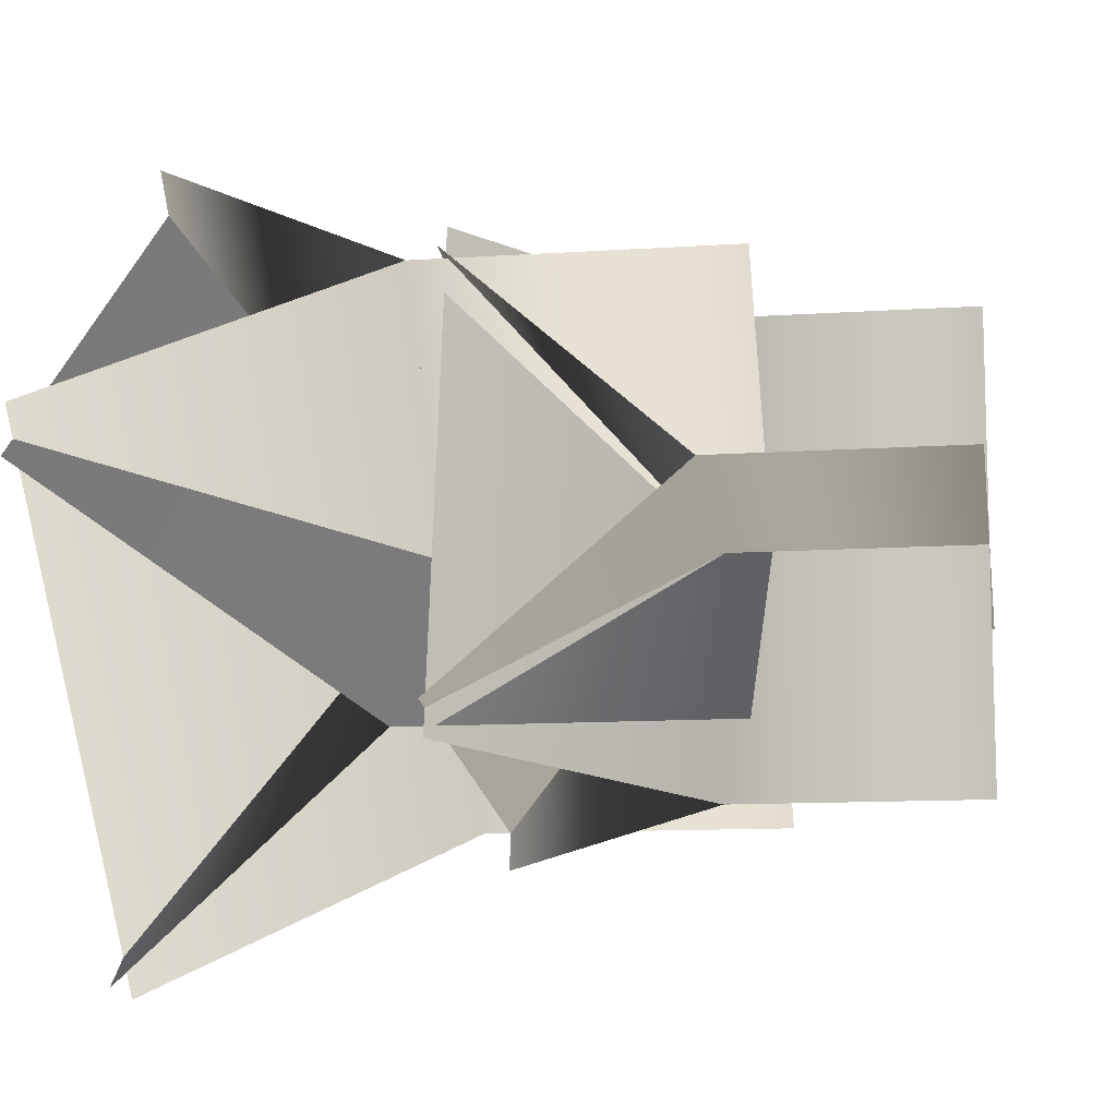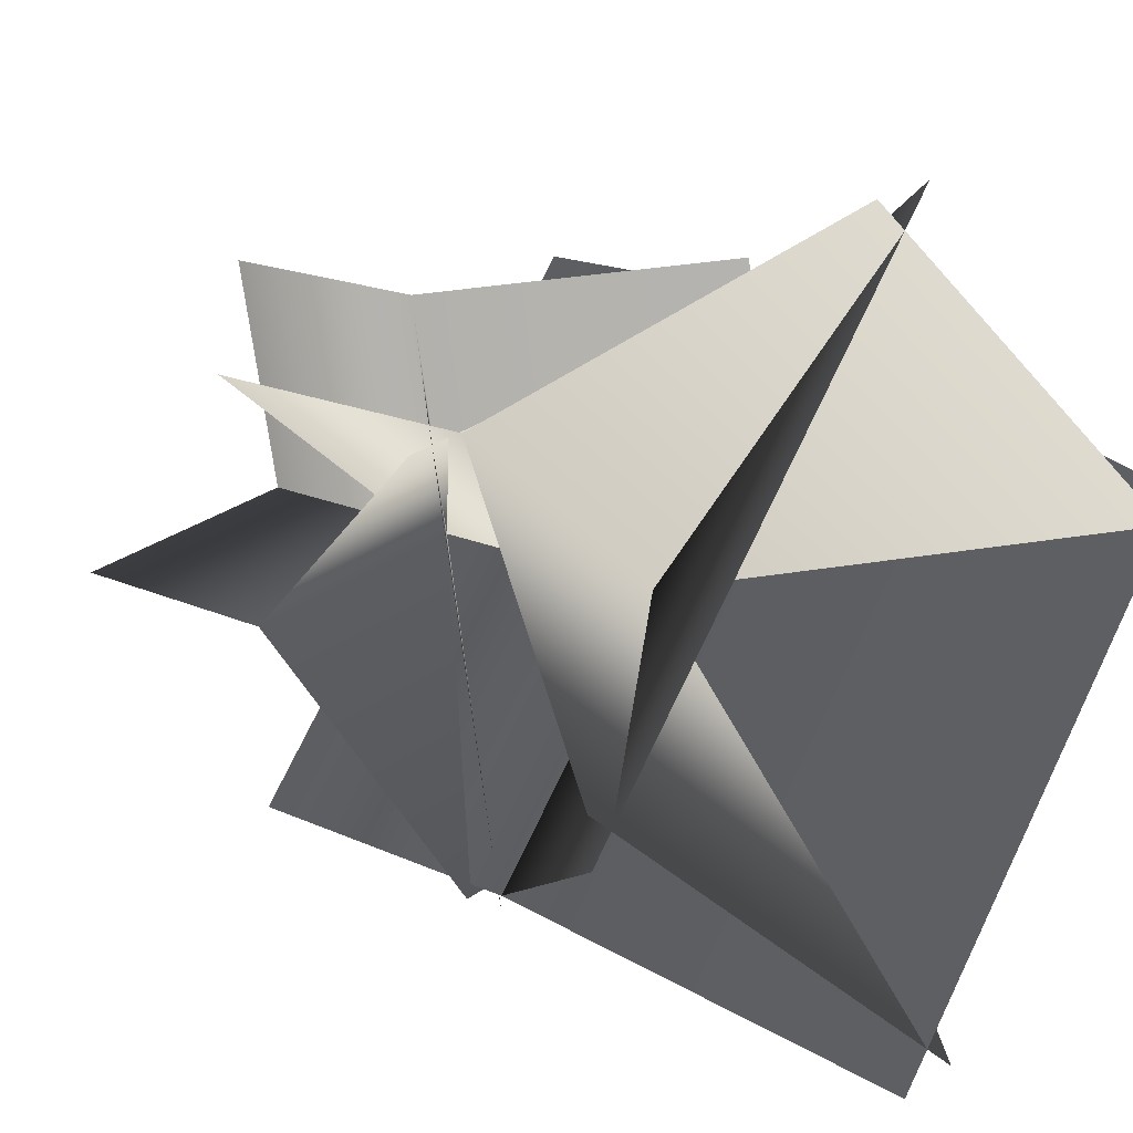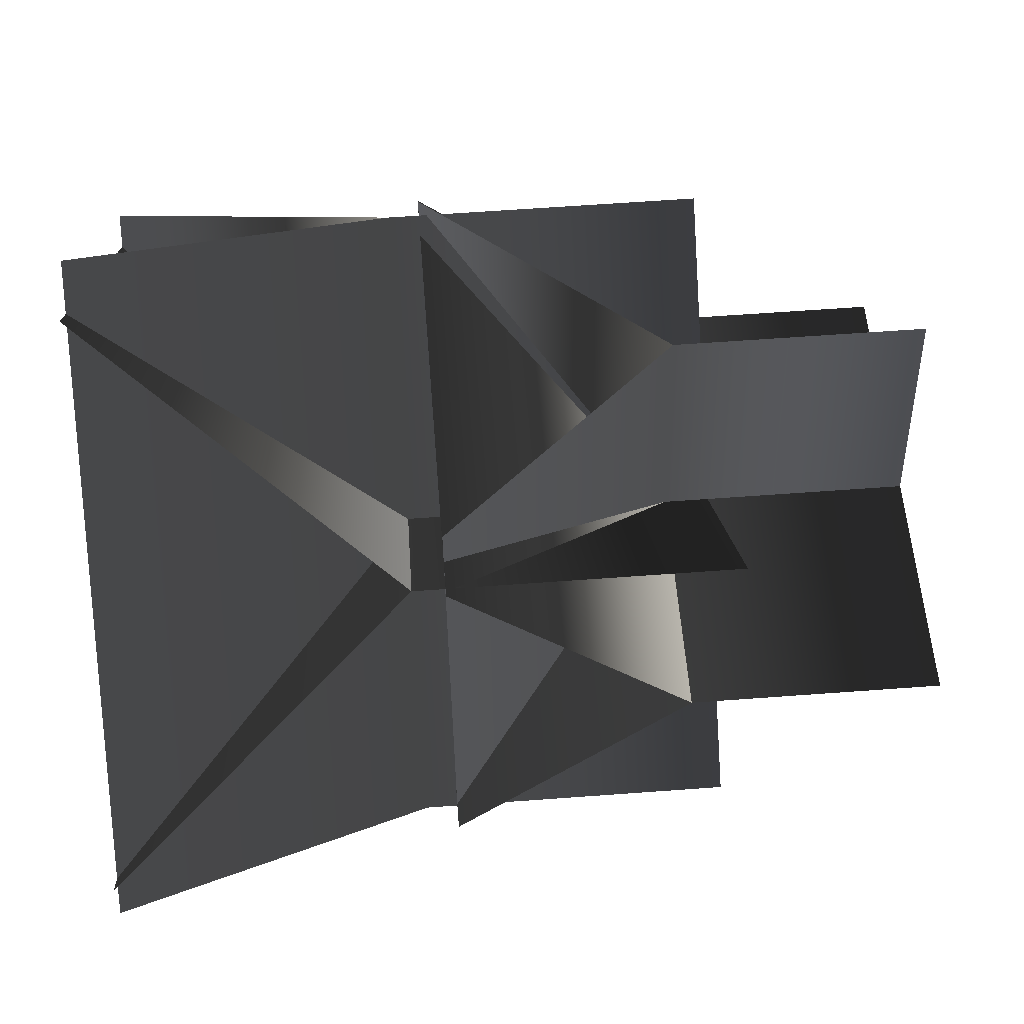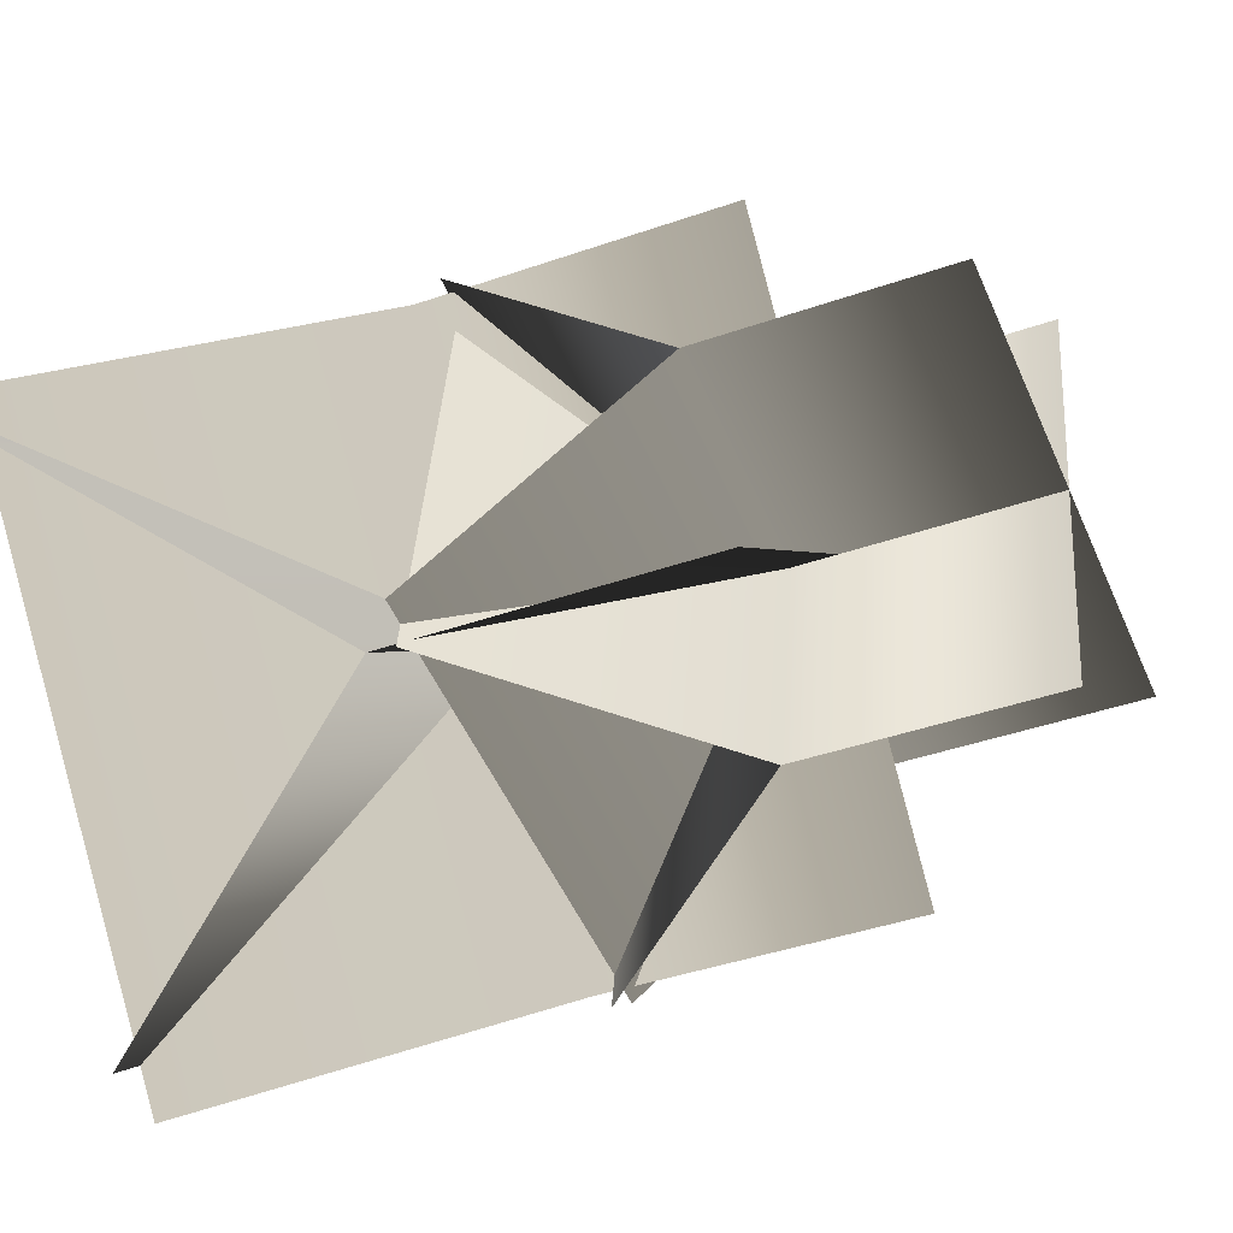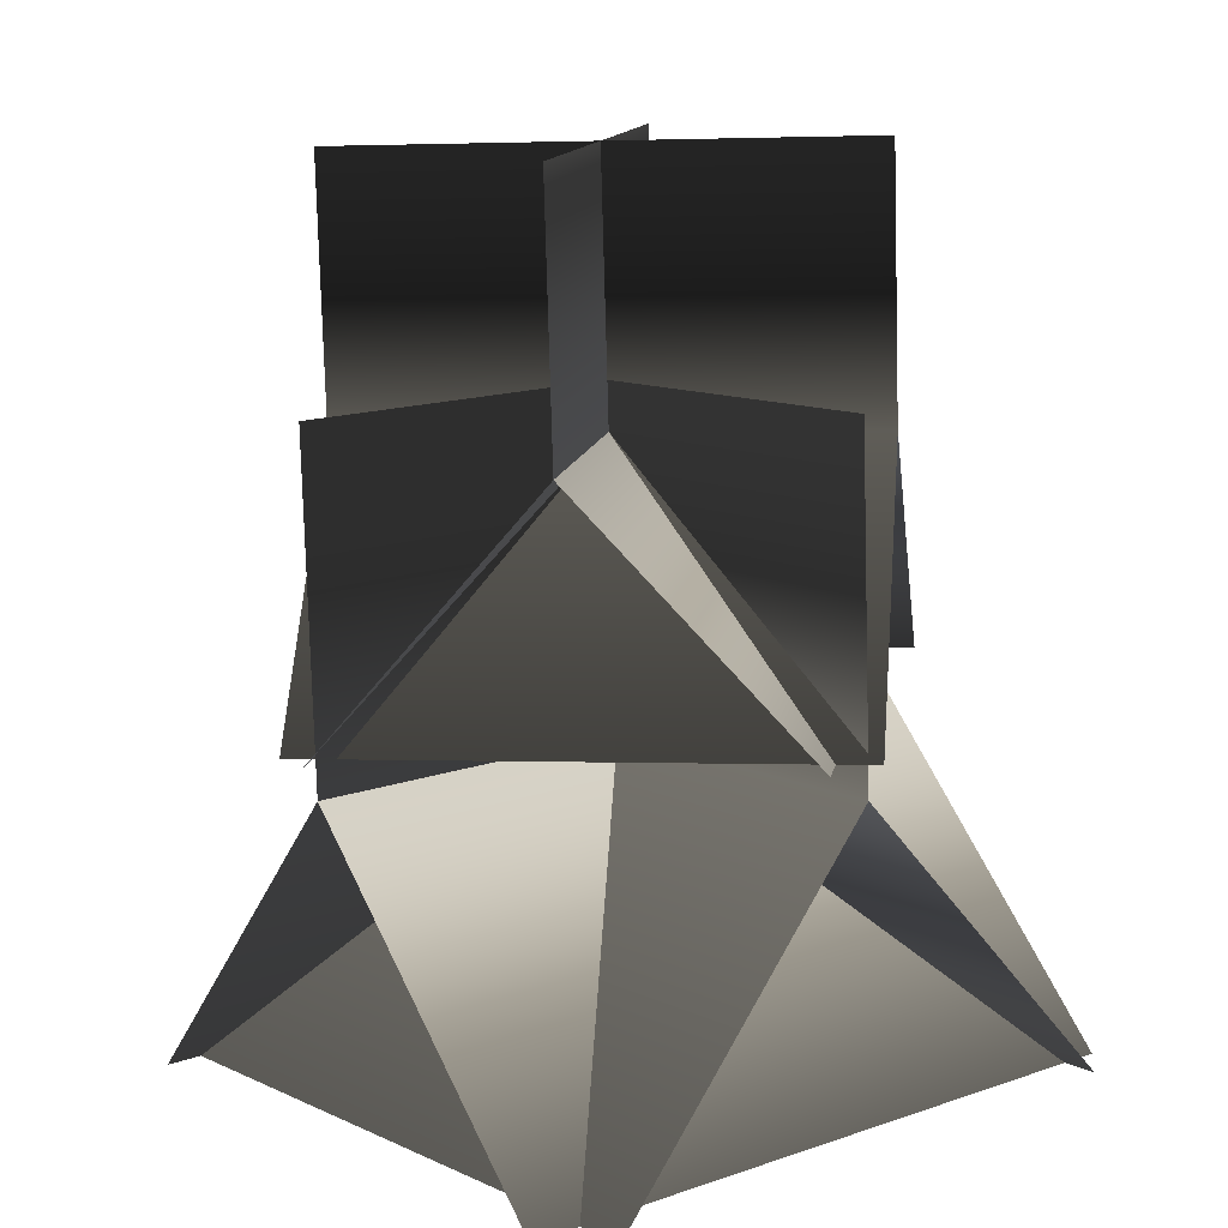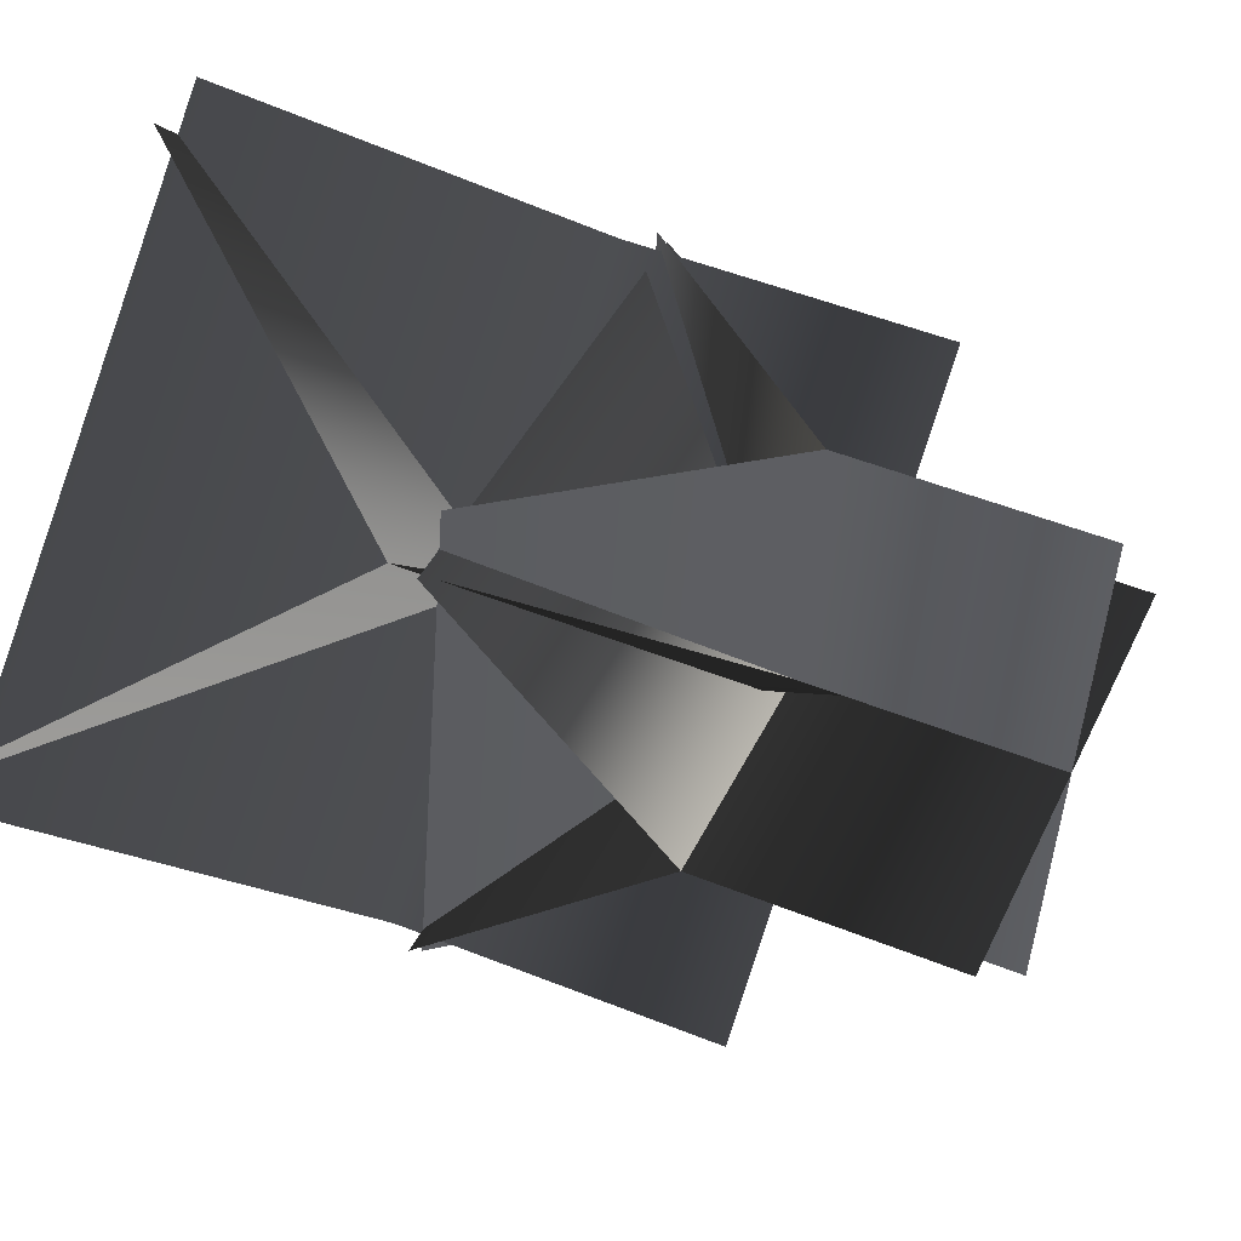
<metadata>
{"format":"obj","ext":"obj","renderer":"f3d","projection":"perspective","resolution":1024,"background":"white","views":[{"elev":-11.6,"azim":99.2,"up":"+Z"},{"elev":17.1,"azim":-47.0,"up":"+Z"},{"elev":62.3,"azim":85.7,"up":"+Z"},{"elev":-40.8,"azim":113.2,"up":"+Z"},{"elev":-78.1,"azim":-178.4,"up":"+Z"},{"elev":50.4,"azim":113.7,"up":"+Z"}]}
</metadata>
<code>
v 0.1336 1.175 0.02405
v 0.136 1.165 -0.007556
v 0.1173 1.161 0.03069
v 0.07192 1.092 0.0421
v 0.08984 1.094 0.05225
v 0.07704 1.128 0.04114
v 0.09774 1.067 0.03599
v 0.104 1.089 0.03662
v 0.09648 1.116 0.03873
v 0.09991 1.104 0.03838
v 0.08984 1.094 -0.06736
v 0.07192 1.092 -0.05722
v 0.07704 1.128 -0.05625
v 0.09774 1.067 -0.05111
v 0.104 1.089 -0.05173
v 0.09648 1.116 -0.05384
v 0.09991 1.104 -0.05349
v 0.1356 1.126 -0.007556
v 0.1376 1.136 -0.03365
v 0.1266 1.146 -0.02996
v 0.1209 1.143 -0.04504
v 0.1206 1.132 -0.05127
v 0.1069 1.128 -0.04786
v 0.1196 1.127 -0.04469
v 0.1196 1.127 0.02957
v 0.1376 1.136 0.01854
v 0.1206 1.132 0.03616
v 0.1266 1.146 0.01485
v 0.1209 1.143 0.02993
v 0.1069 1.128 0.03275
v 0.1034 1.06 0.02877
v 0.1159 1.052 0.03585
v 0.1038 1.069 0.02972
v 0.1111 1.061 0.02054
v 0.1176 1.074 0.01523
v 0.1137 1.084 0.02747
v 0.1418 1.072 0.01614
v 0.1334 1.076 -0.007556
v 0.1423 1.083 -0.007556
v 0.1176 1.074 -0.03034
v 0.1418 1.072 -0.03125
v 0.1373 1.092 -0.007556
v 0.1237 1.088 0.01709
v 0.1237 1.088 -0.0322
v 0.1137 1.084 -0.04258
v 0.1159 1.052 -0.05096
v 0.1111 1.061 -0.03565
v 0.1034 1.06 -0.04388
v 0.1038 1.069 -0.04483
v 0.1329 1.042 0.02176
v 0.1111 1.061 0.02054
v 0.1034 1.06 0.02877
v 0.1178 1.053 0.01211
v 0.1334 1.058 -0.007556
v 0.1534 1.038 -0.007556
v 0.1108 1.034 0.02132
v 0.1439 1.002 -0.007556
v 0.1329 1.042 -0.03687
v 0.1178 1.053 -0.02722
v 0.1108 1.034 -0.03643
v 0.1102 1.014 -0.007556
v 0.1062 1.041 0.0002998
v 0.1111 1.061 -0.03565
v 0.1034 1.06 -0.04388
v 0.1062 1.041 -0.01541
v 0.108 1.04 -0.007556
v 0.0454 1.117 0.04127
v 0.008526 1.144 0.02539
v 0.01286 1.105 0.02543
v -0.001836 1.109 -0.007556
v -0.008744 1.144 -0.007556
v 0.05285 1.137 0.03941
v 0.0135 1.169 0.02539
v 0.001085 1.171 -0.007556
v 0.06203 1.165 0.04466
v 0.06944 1.133 0.04209
v 0.008526 1.144 -0.0405
v 0.0454 1.117 -0.05638
v 0.01286 1.105 -0.04055
v 0.0135 1.169 -0.0405
v 0.02479 1.194 -0.007556
v 0.06286 1.196 0.01978
v 0.1173 1.161 0.03069
v 0.05285 1.137 -0.05452
v 0.06203 1.165 -0.05977
v 0.06944 1.133 -0.0572
v 0.1173 1.161 -0.0458
v 0.06286 1.196 -0.03489
v 0.1081 1.193 -0.007556
v 0.06308 1.202 -0.007556
v 0.136 1.165 -0.007556
v 0.1122 1.091 -0.05803
v 0.1264 1.092 -0.0756
v 0.1089 1.034 -0.07775
v 0.1345 1.135 -0.08375
v 0.1152 1.119 -0.06249
v 0.1173 1.161 -0.0458
v 0.137 1.162 -0.06631
v 0.1336 1.175 -0.03916
v 0.1264 1.092 0.06048
v 0.1122 1.091 0.04292
v 0.1089 1.034 0.06264
v 0.1345 1.135 0.06864
v 0.1152 1.119 0.04738
v 0.1173 1.161 0.03069
v 0.137 1.162 0.05119
v 0.1173 1.161 -0.0458
v 1.385 0.8166 -1.083
v -1.235 0.8166 1.002
v 1.385 2.491 -1.083
v 0.305 2.251 -1.344
v -0.1549 2.251 1.264
v 0.305 3.575 -1.344
v -0.1549 3.575 1.264
v 1.385 3.575 0.1552
v -1.234 3.575 -0.2362
v 1.385 2.251 0.1552
v -1.234 2.251 -0.2362
v -1.001 0.8166 -1.323
v 1.151 0.8166 1.242
v -1.001 2.491 -1.323
v 1.151 2.491 1.242
v -1.284 0.9856 1.064
v -0.8243 0.9856 -1.544
v 0.305 2.251 -1.344
v -0.1549 2.251 1.264
v 0.9744 0.9856 1.463
v 1.434 0.9856 -1.145
v 1.215 0.9856 1.289
v -1.404 0.9856 0.8979
v -1.234 2.251 -0.2362
v -1.065 0.9856 -1.37
v 1.554 0.9856 -0.9789
v 1.385 2.251 0.1552
v 0.1096 -0.783 -2.255
v 2.262 -0.783 0.3101
v -1.001 0.8166 -1.323
v 0.04054 -0.783 2.174
v -2.112 -0.783 -0.391
v 1.151 0.8166 1.242
v -2.138 -0.783 -0.133
v 0.4827 -0.783 -2.217
v 1.385 0.8166 -1.083
v -1.235 0.8166 1.002
v -0.3326 -0.783 2.136
v 2.288 -0.783 0.05202
v -1.235 2.491 1.002
g BUSH_SILVERLEAF01
o BUSH_SILVERLEAF010
f 1 2 3
f 4 5 6
f 7 5 4
f 7 8 5
f 5 9 6
f 5 10 9
f 5 8 10
f 11 12 13
f 11 14 12
f 15 14 11
f 16 11 13
f 17 11 16
f 15 11 17
f 18 19 20
f 20 19 21
f 19 22 21
f 22 23 21
f 24 23 22
f 19 24 22
f 18 24 19
f 25 26 27
f 25 18 26
f 26 18 28
f 26 28 29
f 27 26 29
f 30 27 29
f 30 25 27
f 31 32 33
f 34 32 31
f 35 32 34
f 32 36 33
f 37 36 32
f 37 32 35
f 35 38 37
f 37 38 39
f 40 41 38
f 41 39 38
f 42 39 41
f 42 37 39
f 43 37 42
f 43 36 37
f 44 42 41
f 44 41 45
f 41 46 45
f 41 40 46
f 40 47 46
f 47 48 46
f 48 49 46
f 46 49 45
f 50 51 52
f 50 53 51
f 53 50 54
f 50 55 54
f 56 50 52
f 56 57 50
f 57 55 50
f 57 58 55
f 58 54 55
f 59 54 58
f 60 58 57
f 60 57 61
f 56 61 57
f 61 56 62
f 56 52 62
f 58 63 59
f 58 64 63
f 60 64 58
f 60 65 64
f 61 65 60
f 61 66 65
f 61 62 66
f 67 68 69
f 69 68 70
f 70 68 71
f 72 68 67
f 71 73 74
f 71 68 73
f 75 73 68
f 75 68 72
f 75 72 76
f 77 78 79
f 77 79 70
f 77 70 71
f 77 71 80
f 80 71 74
f 80 74 81
f 74 73 81
f 81 73 82
f 73 75 82
f 83 82 75
f 83 75 76
f 84 85 86
f 85 87 86
f 88 87 85
f 89 87 88
f 90 89 88
f 89 91 87
f 91 89 83
f 83 89 82
f 89 90 82
f 81 82 90
f 88 81 90
f 80 81 88
f 85 80 88
f 80 85 77
f 85 84 77
f 84 78 77
f 92 93 94
f 95 93 92
f 96 95 92
f 97 95 96
f 98 95 97
f 99 98 97
f 100 101 102
f 100 103 101
f 103 104 101
f 103 105 104
f 103 106 105
f 106 1 105
f 2 99 107
o BUSH_SILVERLEAF011
f 108 109 110
f 111 112 113
f 114 113 112
f 115 116 117
f 118 117 116
f 119 120 121
f 122 121 120
f 123 124 125
f 125 126 123
f 126 125 127
f 128 127 125
f 129 130 131
f 132 133 131
f 134 131 133
f 131 134 129
f 135 136 137
f 138 139 137
f 137 140 138
f 140 137 136
f 141 142 143
f 143 144 141
f 144 143 145
f 146 145 143
f 147 110 109

</code>
